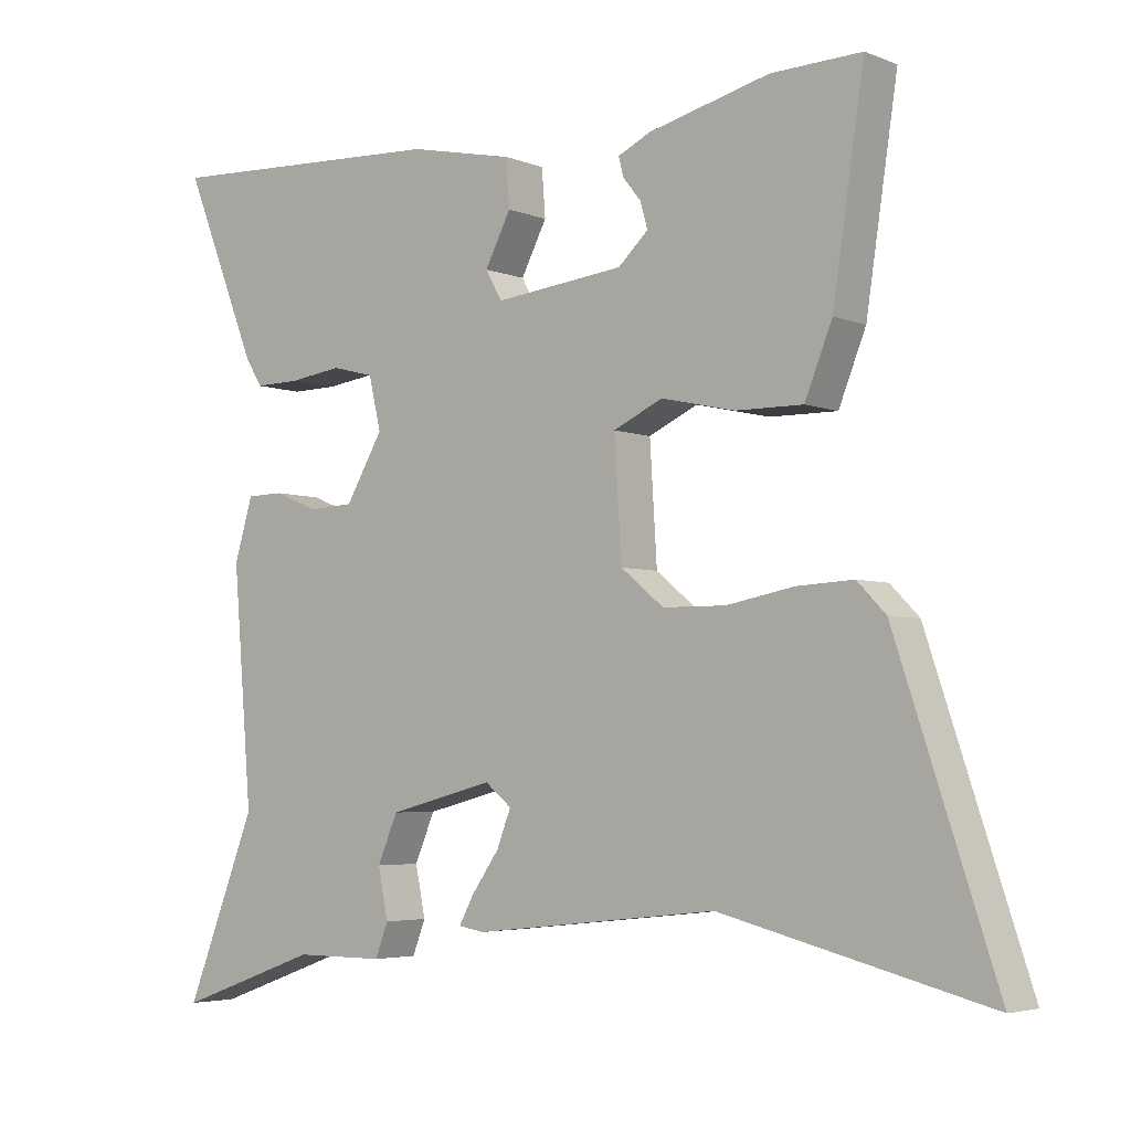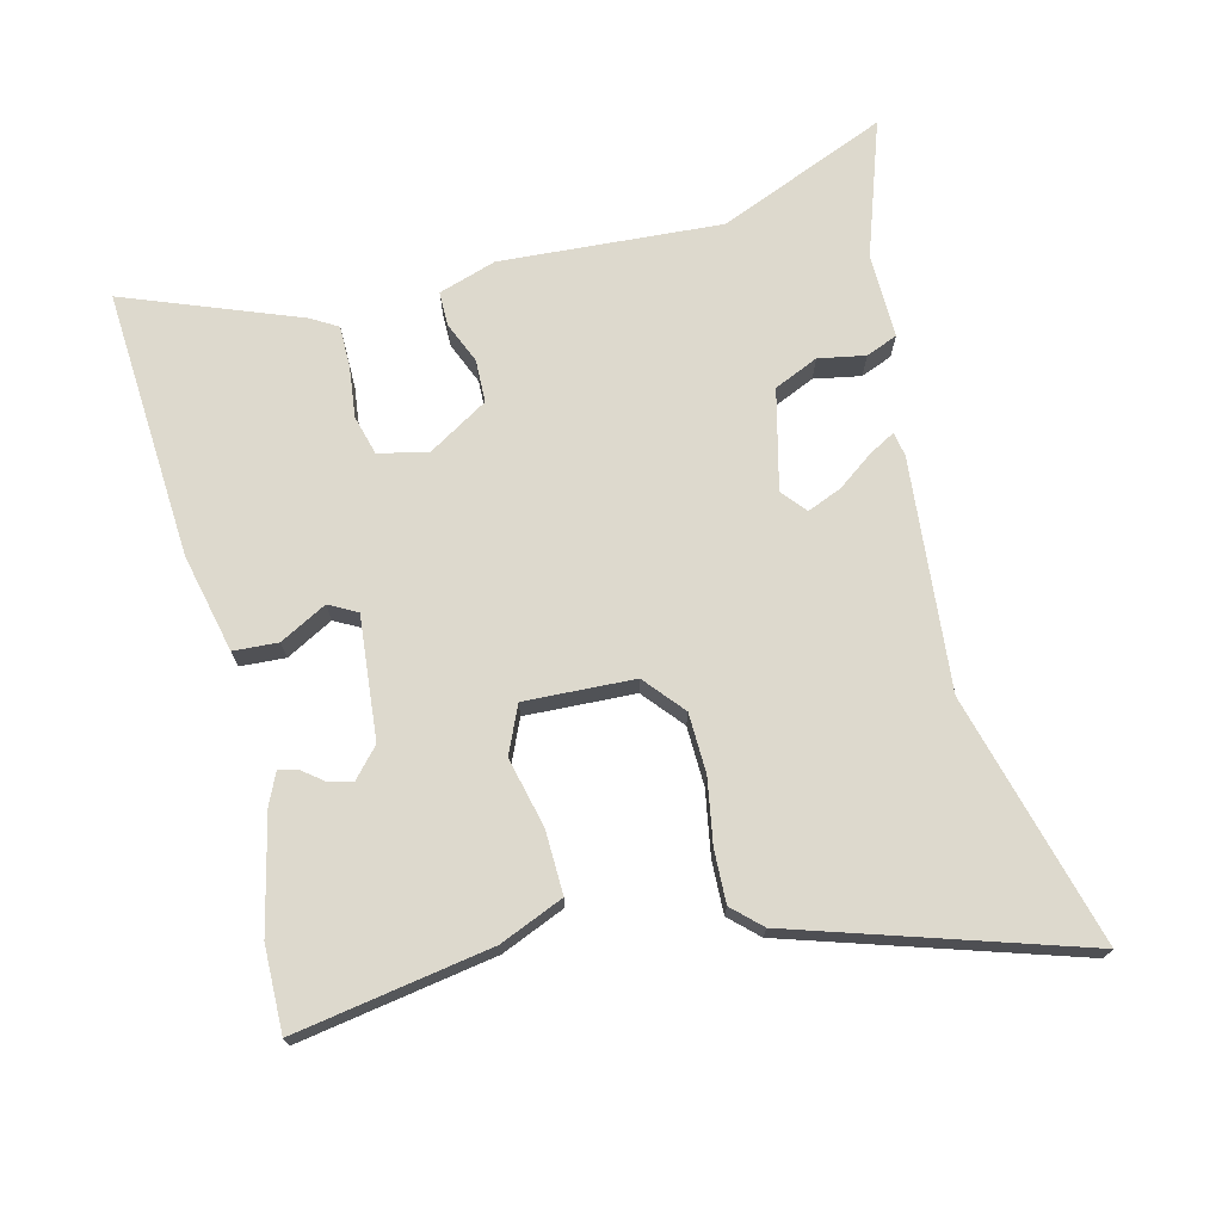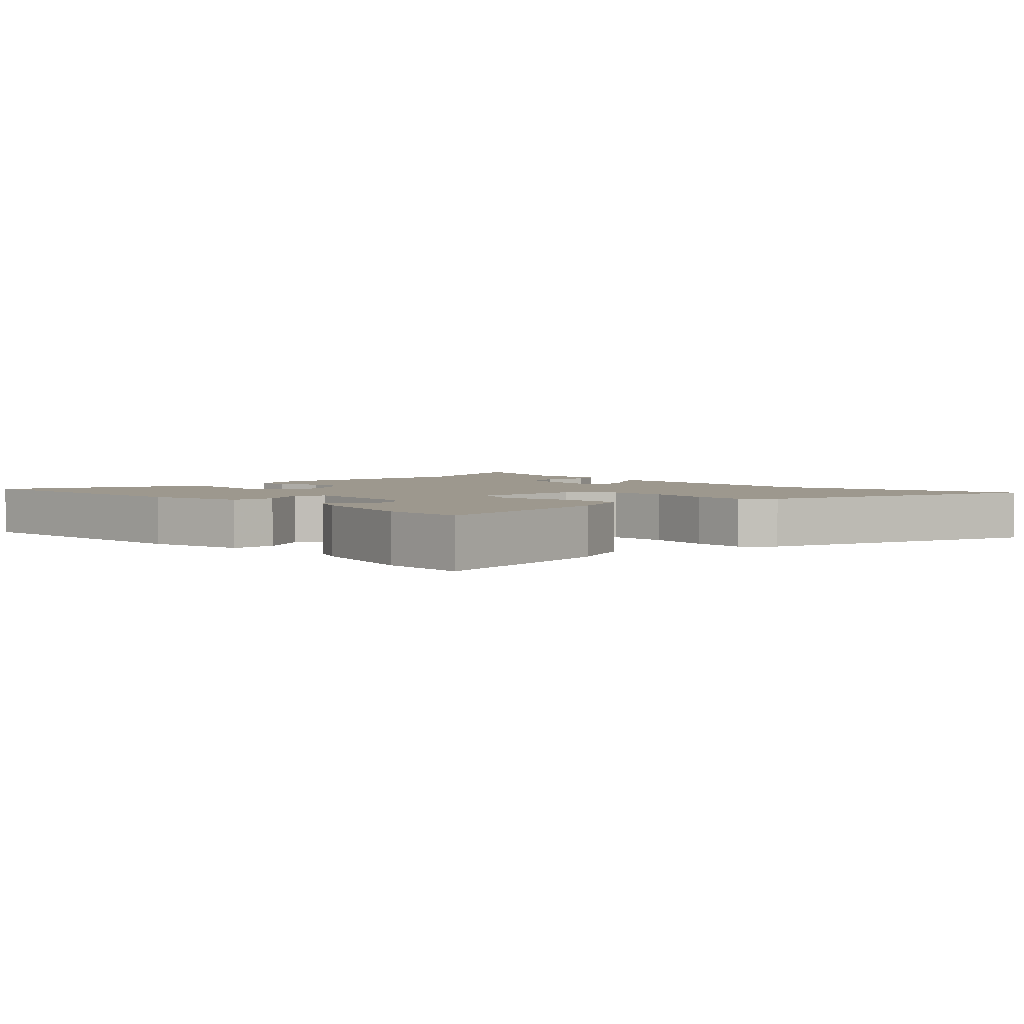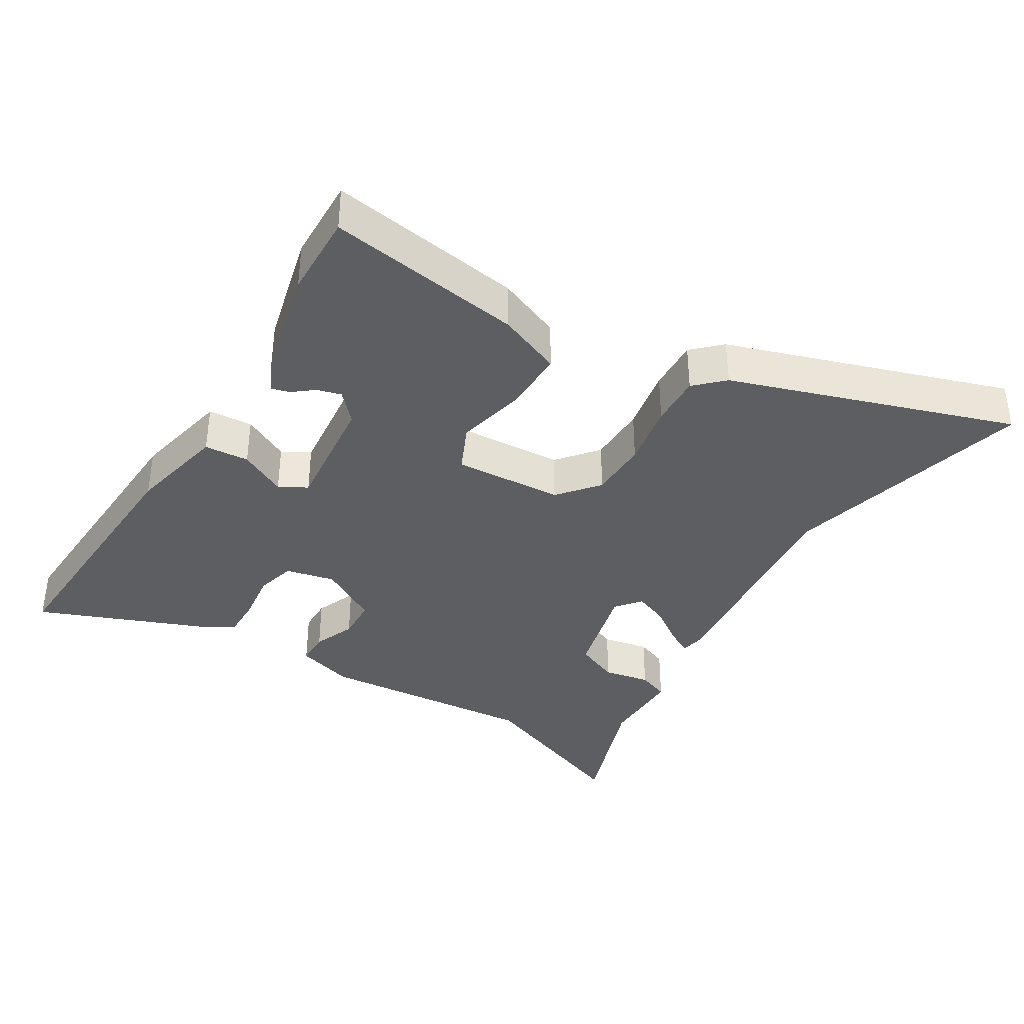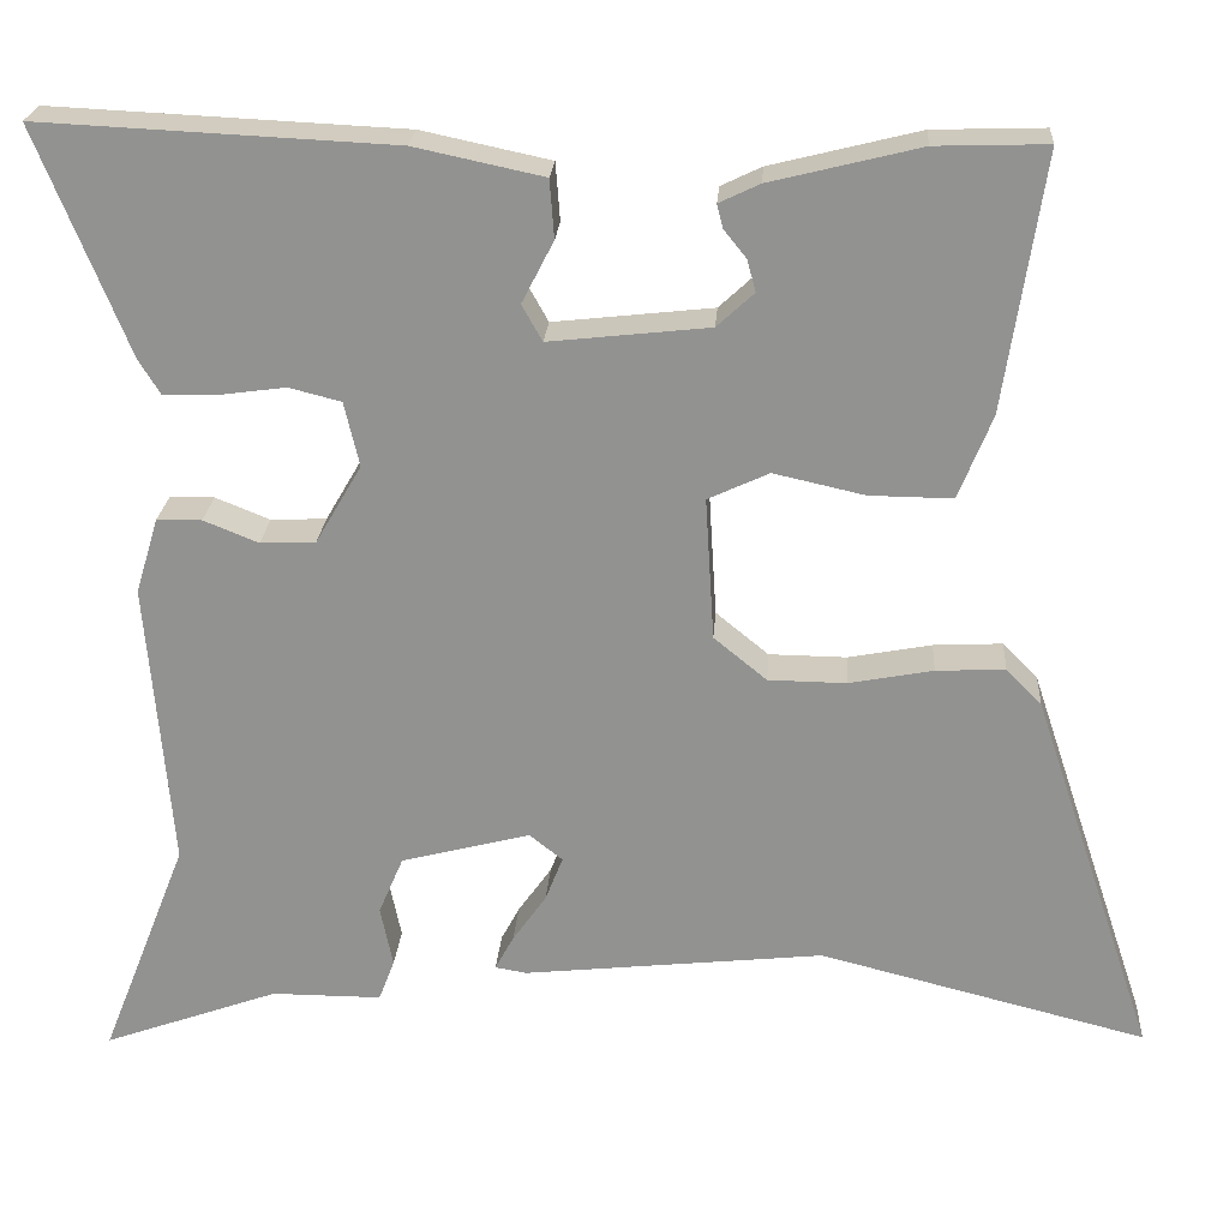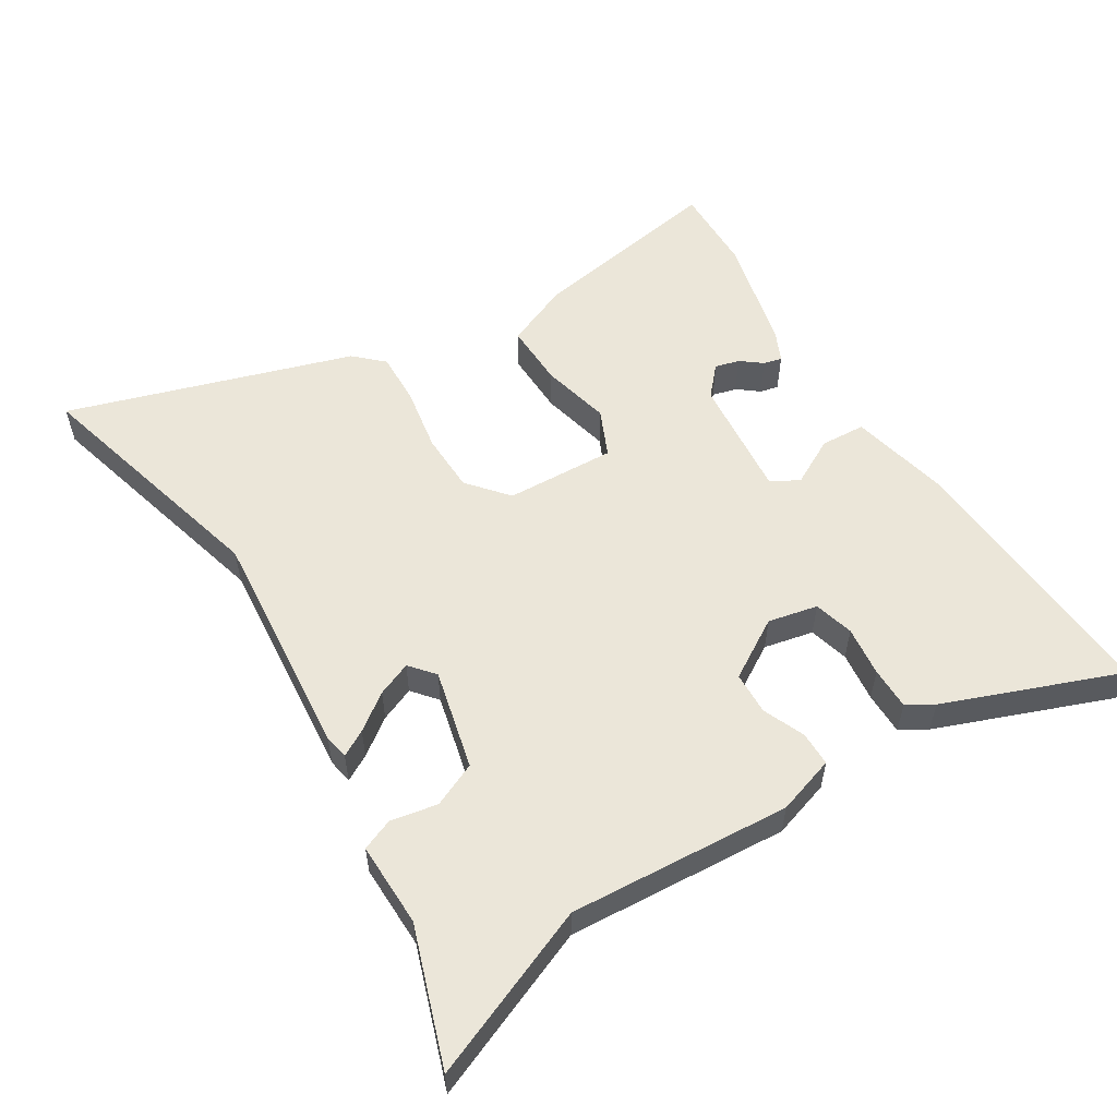
<metadata>
{"format":"obj","ext":"obj","renderer":"f3d","projection":"perspective","resolution":1024,"background":"white","views":[{"elev":-4.3,"azim":38.4,"up":"+Z"},{"elev":71.9,"azim":75.0,"up":"+Y"},{"elev":3.2,"azim":45.2,"up":"+Y"},{"elev":-37.3,"azim":58.4,"up":"+Y"},{"elev":23.2,"azim":4.0,"up":"+Z"},{"elev":55.9,"azim":-122.7,"up":"+Y"}]}
</metadata>
<code>
v -0.539 0.07 -0.599
v -0.44 0.07 -0.347
v -0.467 0.07 -0.02
v -0.441 0.07 0.066
v -0.39 0.07 0.067
v -0.328 0.07 0.042
v -0.265 0.07 0.045
v -0.213 0.07 0.134
v -0.23 0.07 0.207
v -0.289 0.07 0.222
v -0.363 0.07 0.212
v -0.426 0.07 0.211
v -0.45 0.07 0.25
v -0.553 0.07 0.506
v -0.152 0.07 0.487
v -0.006 0.07 0.456
v -0.001 0.07 0.39
v -0.037 0.07 0.32
v -0.014 0.07 0.279
v 0.167 0.07 0.299
v 0.209 0.07 0.338
v 0.199 0.07 0.374
v 0.174 0.07 0.405
v 0.167 0.07 0.432
v 0.213 0.07 0.454
v 0.382 0.07 0.496
v 0.508 0.07 0.5
v 0.464 0.07 0.209
v 0.426 0.07 0.114
v 0.332 0.07 0.115
v 0.229 0.07 0.138
v 0.16 0.07 0.106
v 0.17 0.07 -0.056
v 0.23 0.07 -0.105
v 0.318 0.07 -0.106
v 0.413 0.07 -0.088
v 0.491 0.07 -0.084
v 0.531 0.07 -0.125
v 0.671 0.07 -0.543
v 0.3 0.07 -0.45
v -0.041 0.07 -0.487
v -0.077 0.07 -0.481
v -0.056 0.07 -0.442
v -0.018 0.07 -0.388
v 0.002 0.07 -0.337
v -0.035 0.07 -0.307
v -0.182 0.07 -0.345
v -0.21 0.07 -0.411
v -0.196 0.07 -0.48
v -0.214 0.07 -0.527
v -0.339 0.07 -0.527
v -0.539 0 -0.599
v -0.44 0 -0.347
v -0.467 0 -0.02
v -0.441 0 0.066
v -0.39 0 0.067
v -0.328 0 0.042
v -0.265 0 0.045
v -0.213 0 0.134
v -0.23 0 0.207
v -0.289 0 0.222
v -0.363 0 0.212
v -0.426 0 0.211
v -0.45 0 0.25
v -0.553 0 0.506
v -0.152 0 0.487
v -0.006 0 0.456
v -0.001 0 0.39
v -0.037 0 0.32
v -0.014 0 0.279
v 0.167 0 0.299
v 0.209 0 0.338
v 0.199 0 0.374
v 0.174 0 0.405
v 0.167 0 0.432
v 0.213 0 0.454
v 0.382 0 0.496
v 0.508 0 0.5
v 0.464 0 0.209
v 0.426 0 0.114
v 0.332 0 0.115
v 0.229 0 0.138
v 0.16 0 0.106
v 0.17 0 -0.056
v 0.23 0 -0.105
v 0.318 0 -0.106
v 0.413 0 -0.088
v 0.491 0 -0.084
v 0.531 0 -0.125
v 0.671 0 -0.543
v 0.3 0 -0.45
v -0.041 0 -0.487
v -0.077 0 -0.481
v -0.056 0 -0.442
v -0.018 0 -0.388
v 0.002 0 -0.337
v -0.035 0 -0.307
v -0.182 0 -0.345
v -0.21 0 -0.411
v -0.196 0 -0.48
v -0.214 0 -0.527
v -0.339 0 -0.527
f 48 49 50 51
f 47 48 51 1
f 41 42 43 44
f 40 41 44 45
f 39 40 45 46
f 35 36 37 38
f 34 35 38 39
f 33 34 39 46
f 28 29 30 31
f 26 27 28 31
f 26 31 32
f 22 23 24 25
f 21 22 25 26
f 20 21 26 32
f 15 16 17 18
f 15 18 19
f 14 15 19
f 13 14 19
f 10 11 12 13
f 10 13 19
f 9 10 19 20
f 3 4 5 6
f 2 3 6 7
f 47 1 2 7
f 32 33 46 47
f 32 47 7 8
f 8 9 20 32
f 102 101 100 99
f 52 102 99 98
f 95 94 93 92
f 96 95 92 91
f 97 96 91 90
f 89 88 87 86
f 90 89 86 85
f 97 90 85 84
f 82 81 80 79
f 82 79 78 77
f 83 82 77
f 76 75 74 73
f 77 76 73 72
f 83 77 72 71
f 69 68 67 66
f 70 69 66
f 70 66 65
f 70 65 64
f 64 63 62 61
f 70 64 61
f 71 70 61 60
f 57 56 55 54
f 58 57 54 53
f 58 53 52 98
f 98 97 84 83
f 59 58 98 83
f 83 71 60 59
f 1 52 53 2
f 2 53 54 3
f 3 54 55 4
f 4 55 56 5
f 5 56 57 6
f 6 57 58 7
f 7 58 59 8
f 8 59 60 9
f 9 60 61 10
f 10 61 62 11
f 11 62 63 12
f 12 63 64 13
f 13 64 65 14
f 14 65 66 15
f 15 66 67 16
f 16 67 68 17
f 17 68 69 18
f 18 69 70 19
f 19 70 71 20
f 20 71 72 21
f 21 72 73 22
f 22 73 74 23
f 23 74 75 24
f 24 75 76 25
f 25 76 77 26
f 26 77 78 27
f 27 78 79 28
f 28 79 80 29
f 29 80 81 30
f 30 81 82 31
f 31 82 83 32
f 32 83 84 33
f 33 84 85 34
f 34 85 86 35
f 35 86 87 36
f 36 87 88 37
f 37 88 89 38
f 38 89 90 39
f 39 90 91 40
f 40 91 92 41
f 41 92 93 42
f 42 93 94 43
f 43 94 95 44
f 44 95 96 45
f 45 96 97 46
f 46 97 98 47
f 47 98 99 48
f 48 99 100 49
f 49 100 101 50
f 50 101 102 51
f 51 102 52 1

</code>
